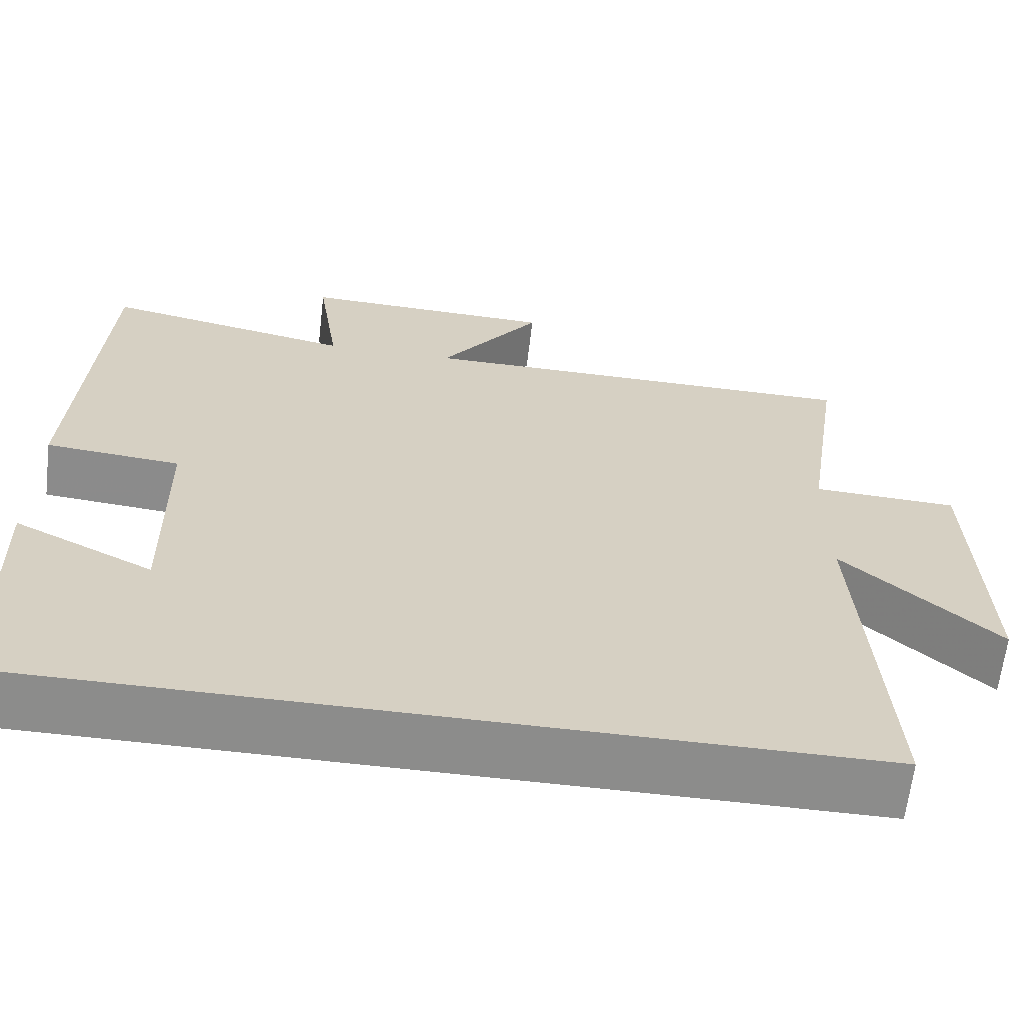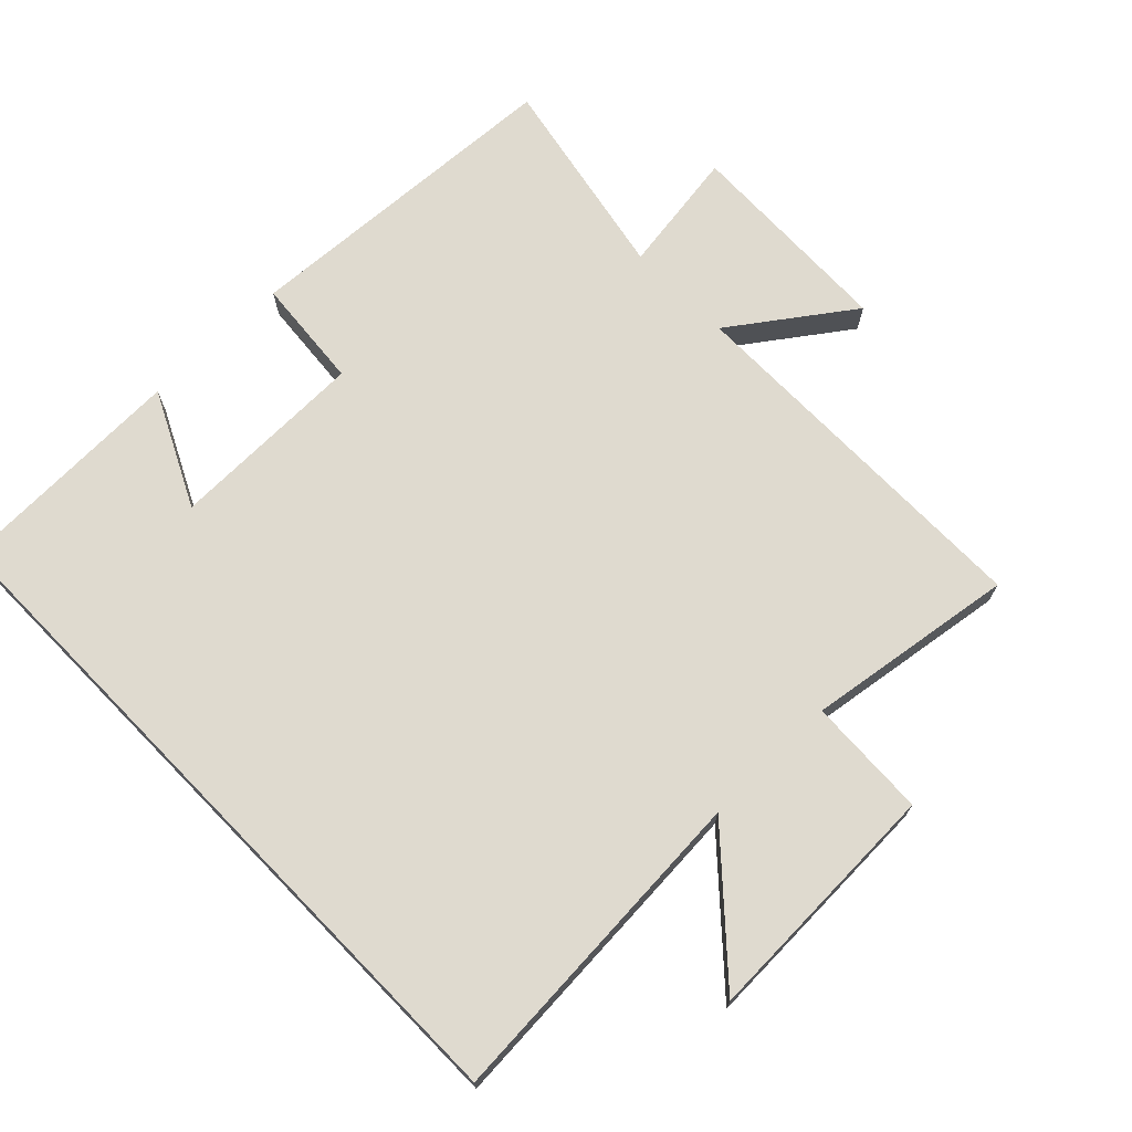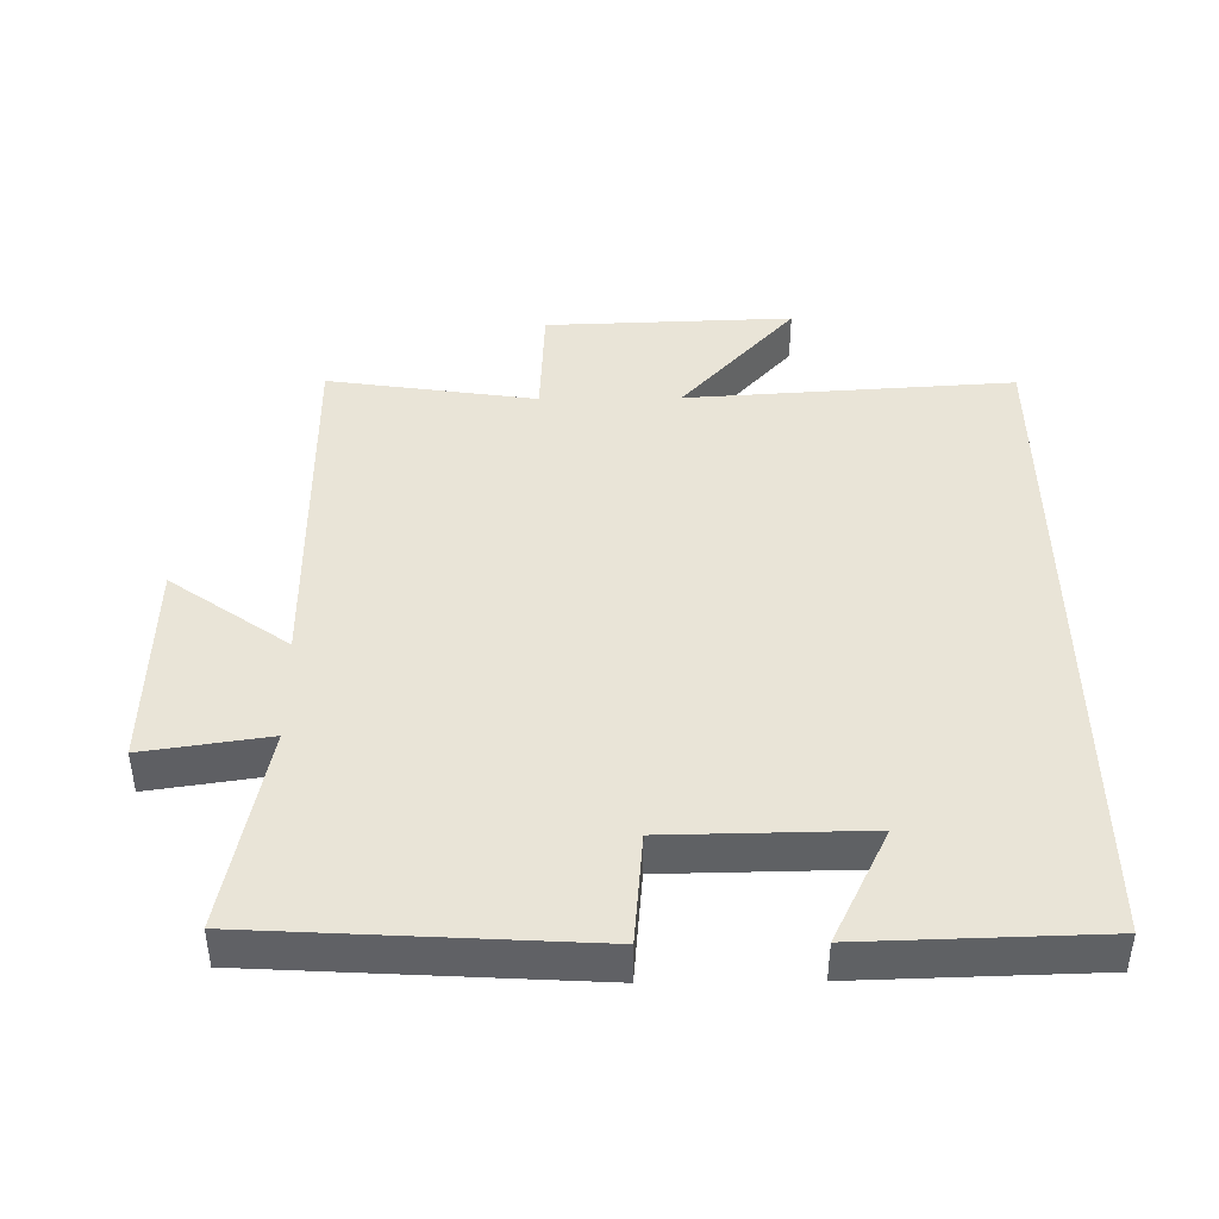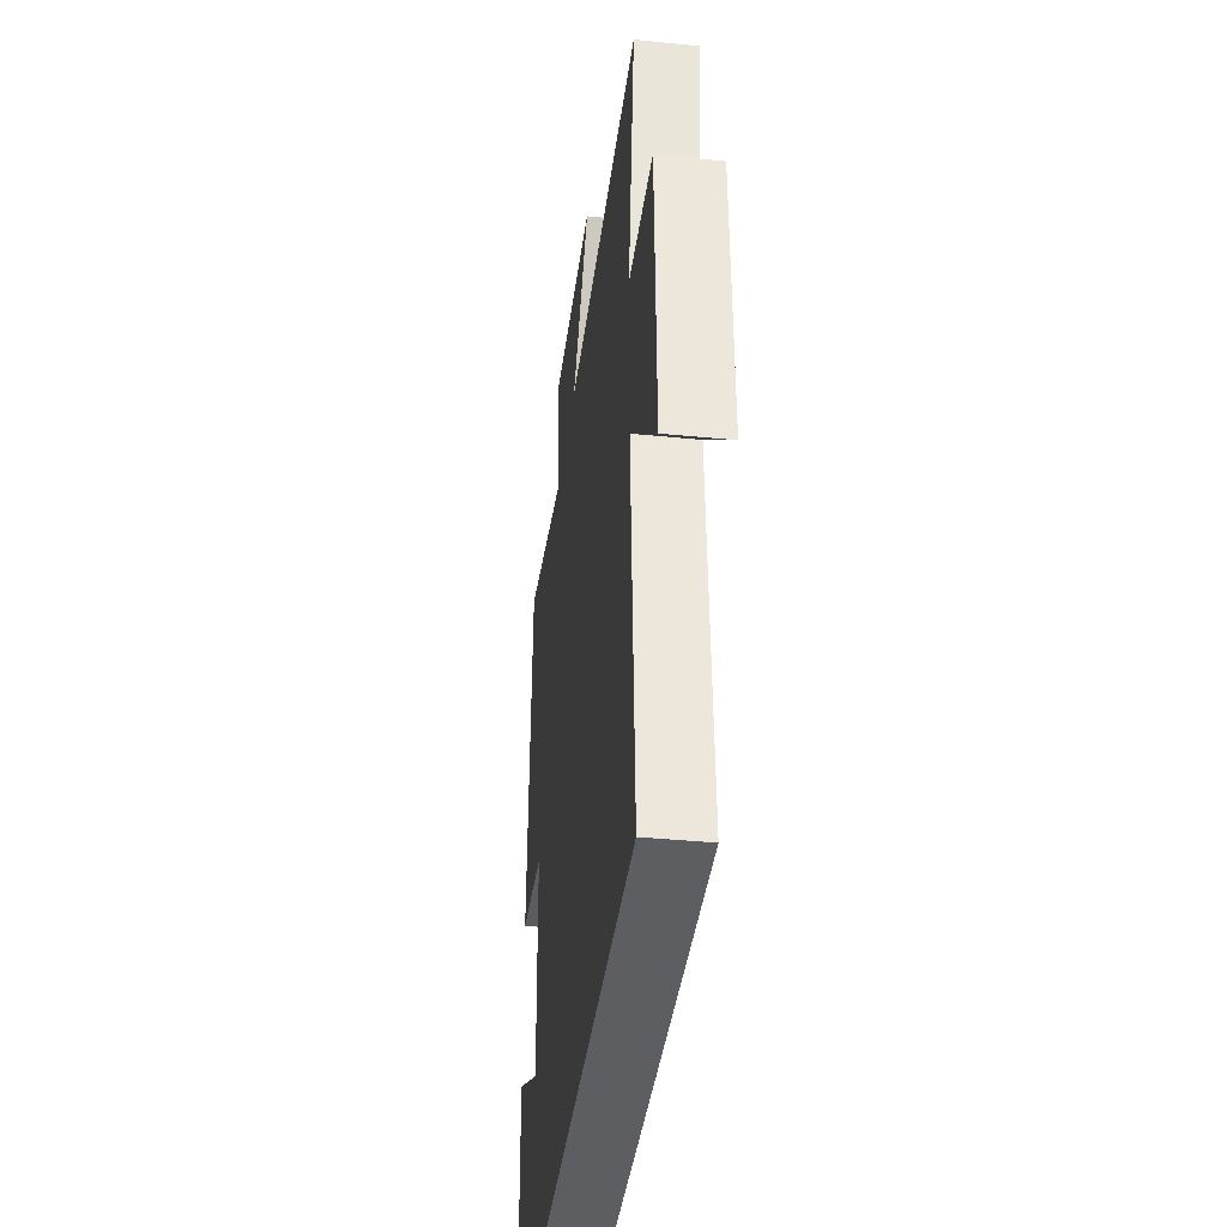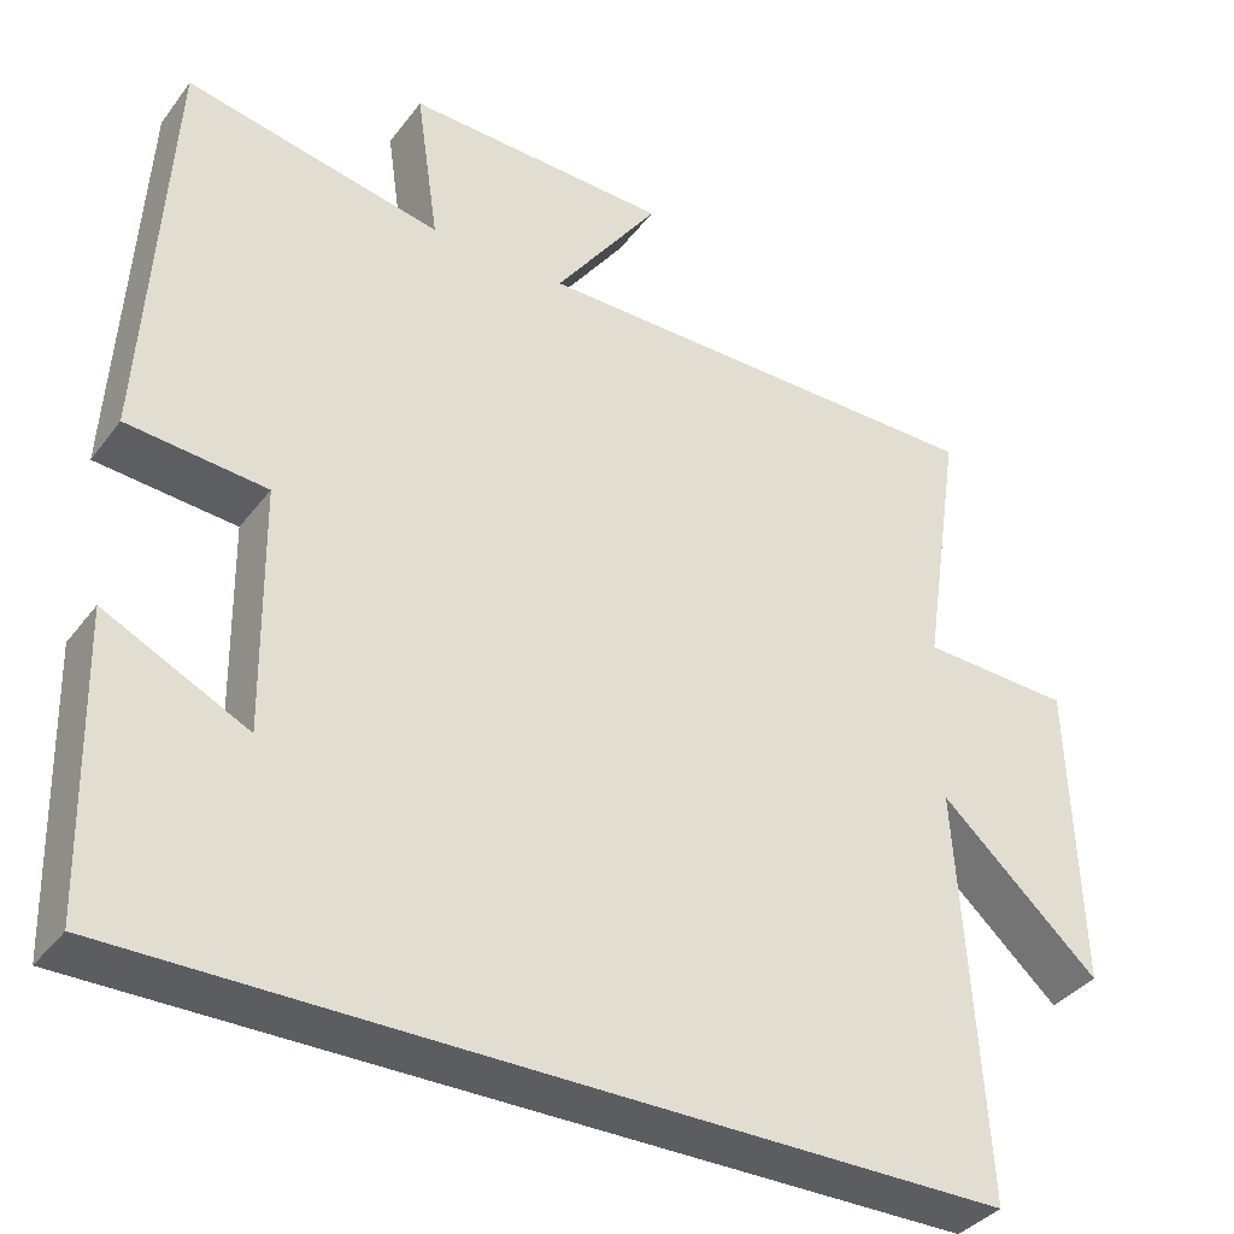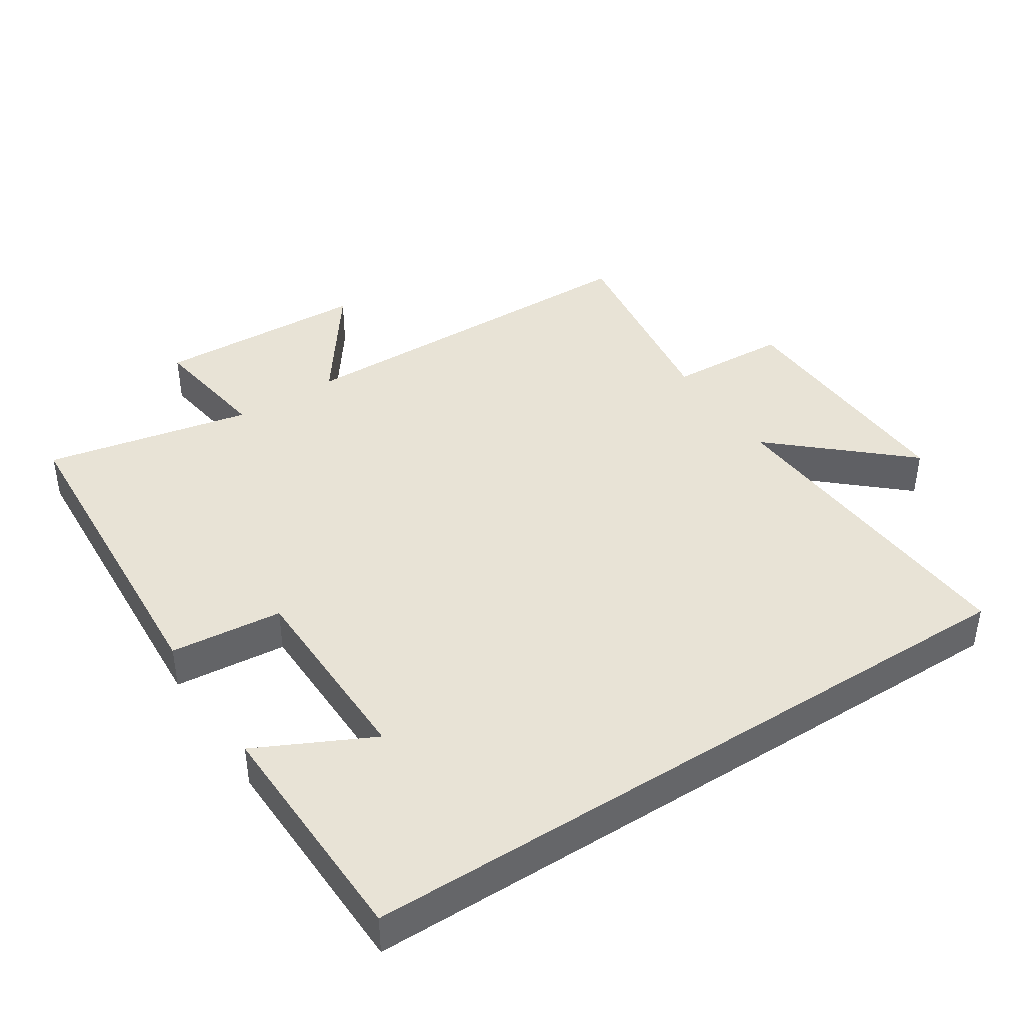
<metadata>
{"format":"obj","ext":"obj","renderer":"f3d","projection":"perspective","resolution":1024,"background":"white","views":[{"elev":-64.1,"azim":173.3,"up":"+Z"},{"elev":70.7,"azim":-134.3,"up":"+Y"},{"elev":43.0,"azim":89.3,"up":"+Y"},{"elev":-38.8,"azim":-97.1,"up":"+Z"},{"elev":-36.6,"azim":147.7,"up":"+Z"},{"elev":41.5,"azim":147.0,"up":"+Y"}]}
</metadata>
<code>
v 0.491 0.07 -0.5
v -0.53 0.07 -0.5
v -0.5 0.07 -0.016
v -0.689 0.07 -0.186
v -0.677 0.07 0.18
v -0.5 0.07 0.188
v -0.546 0.07 0.497
v 0.004 0.07 0.5
v -0.121 0.07 0.674
v 0.193 0.07 0.684
v 0.166 0.07 0.5
v 0.471 0.07 0.561
v 0.5 0.07 0.072
v 0.335 0.07 0.057
v 0.331 0.07 -0.235
v 0.5 0.07 -0.152
v 0.491 0 -0.5
v -0.53 0 -0.5
v -0.5 0 -0.016
v -0.689 0 -0.186
v -0.677 0 0.18
v -0.5 0 0.188
v -0.546 0 0.497
v 0.004 0 0.5
v -0.121 0 0.674
v 0.193 0 0.684
v 0.166 0 0.5
v 0.471 0 0.561
v 0.5 0 0.072
v 0.335 0 0.057
v 0.331 0 -0.235
v 0.5 0 -0.152
f 15 16 1
f 11 12 13 14
f 11 14 15
f 8 9 10 11
f 8 11 15
f 7 8 15
f 6 7 15
f 3 4 5 6
f 3 6 15 1
f 1 2 3
f 17 32 31
f 30 29 28 27
f 31 30 27
f 27 26 25 24
f 31 27 24
f 31 24 23
f 31 23 22
f 22 21 20 19
f 17 31 22 19
f 19 18 17
f 1 17 18 2
f 2 18 19 3
f 3 19 20 4
f 4 20 21 5
f 5 21 22 6
f 6 22 23 7
f 7 23 24 8
f 8 24 25 9
f 9 25 26 10
f 10 26 27 11
f 11 27 28 12
f 12 28 29 13
f 13 29 30 14
f 14 30 31 15
f 15 31 32 16
f 16 32 17 1

</code>
